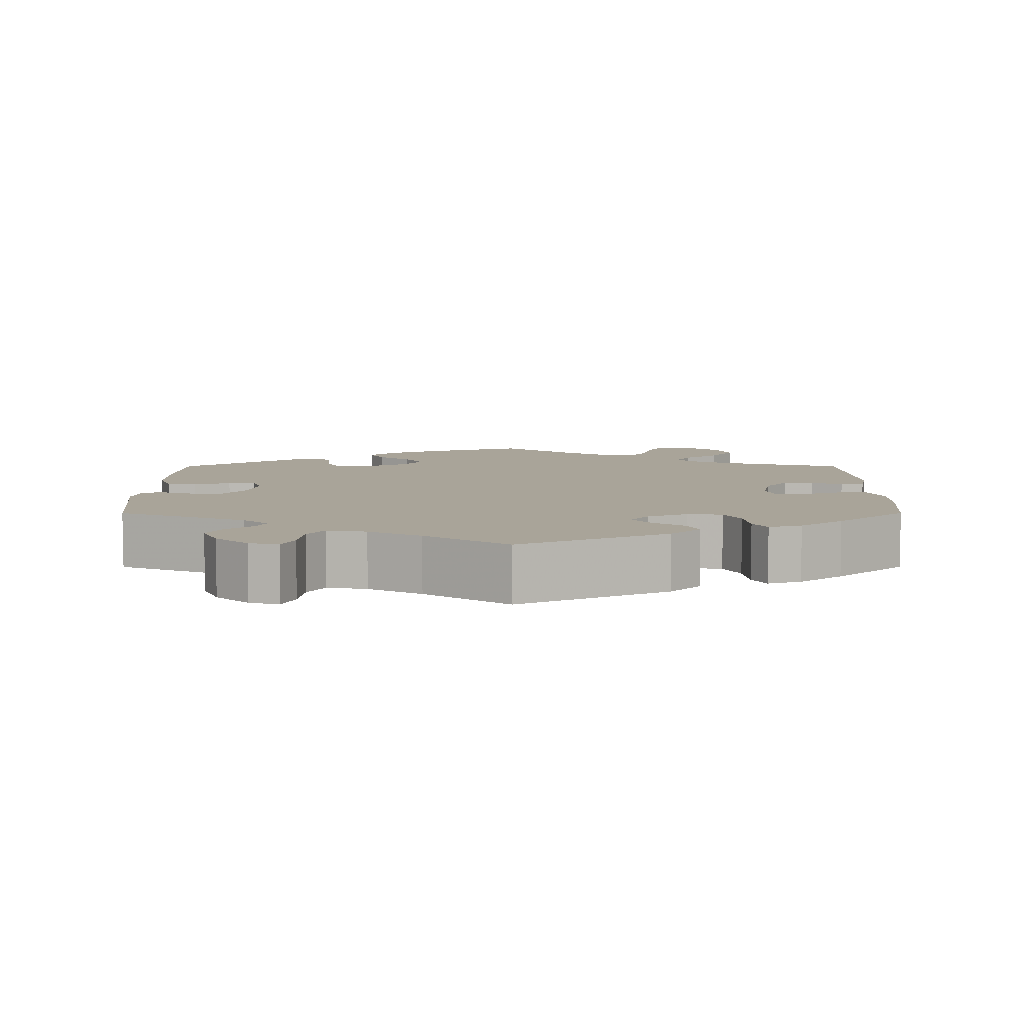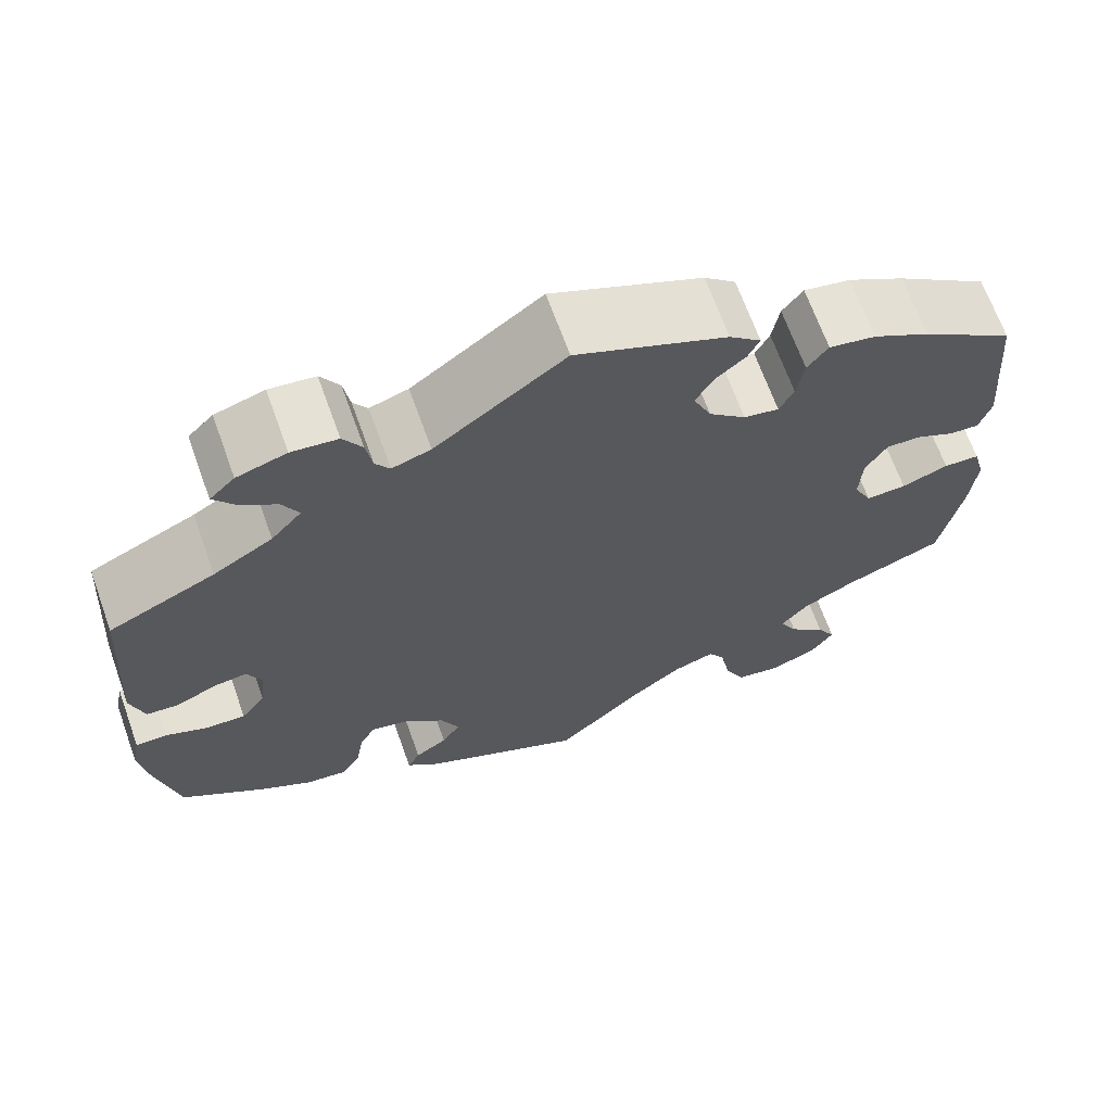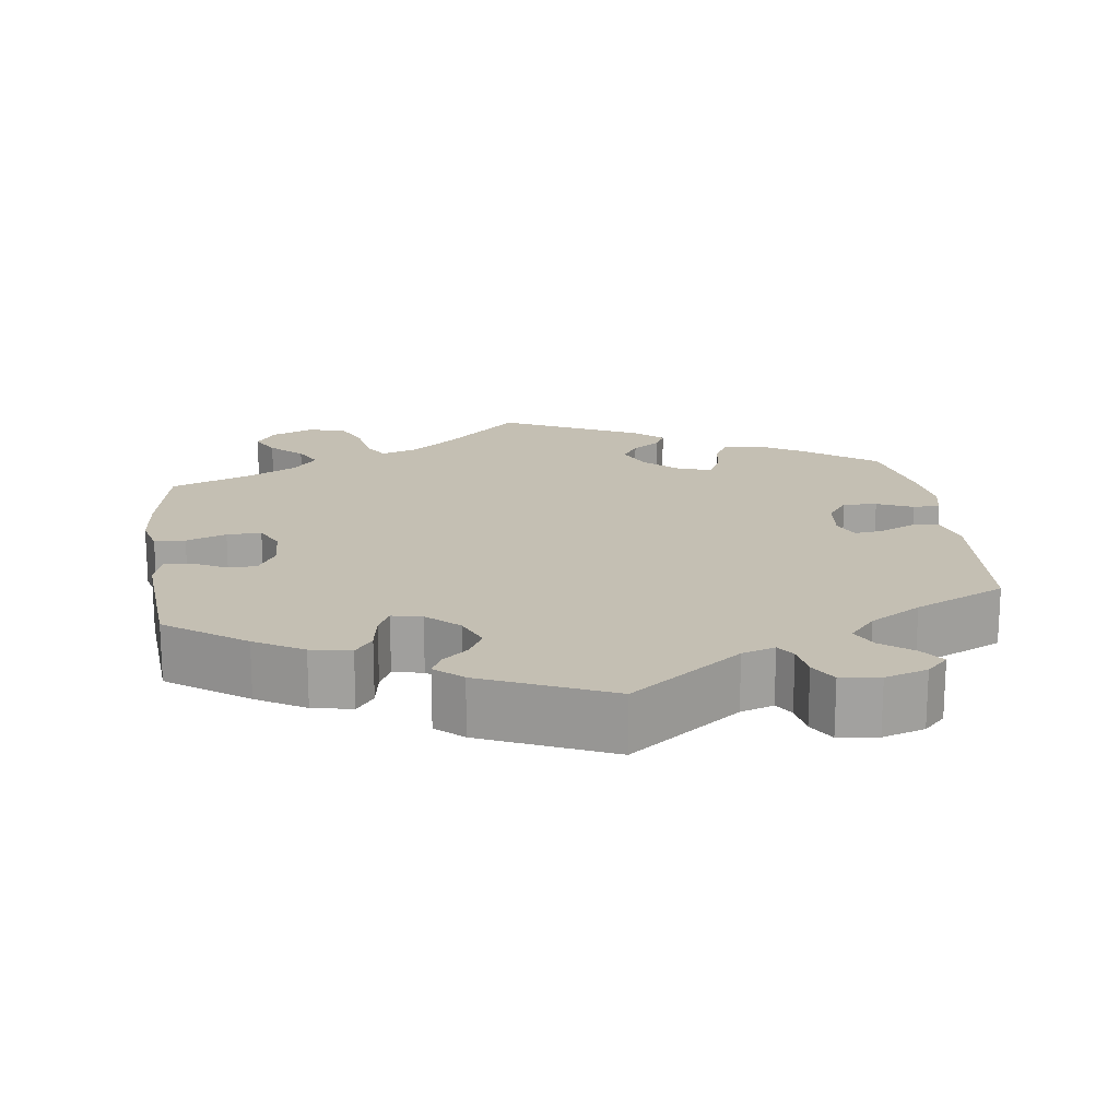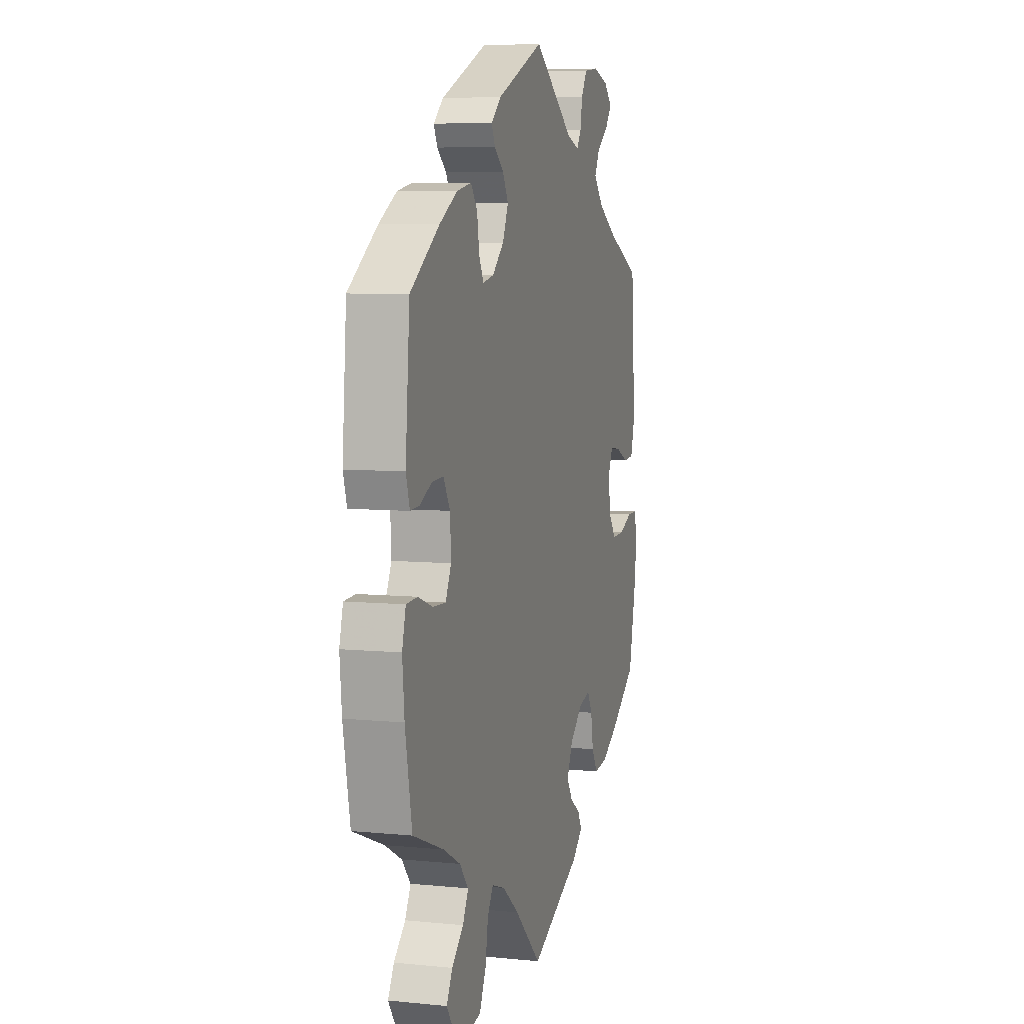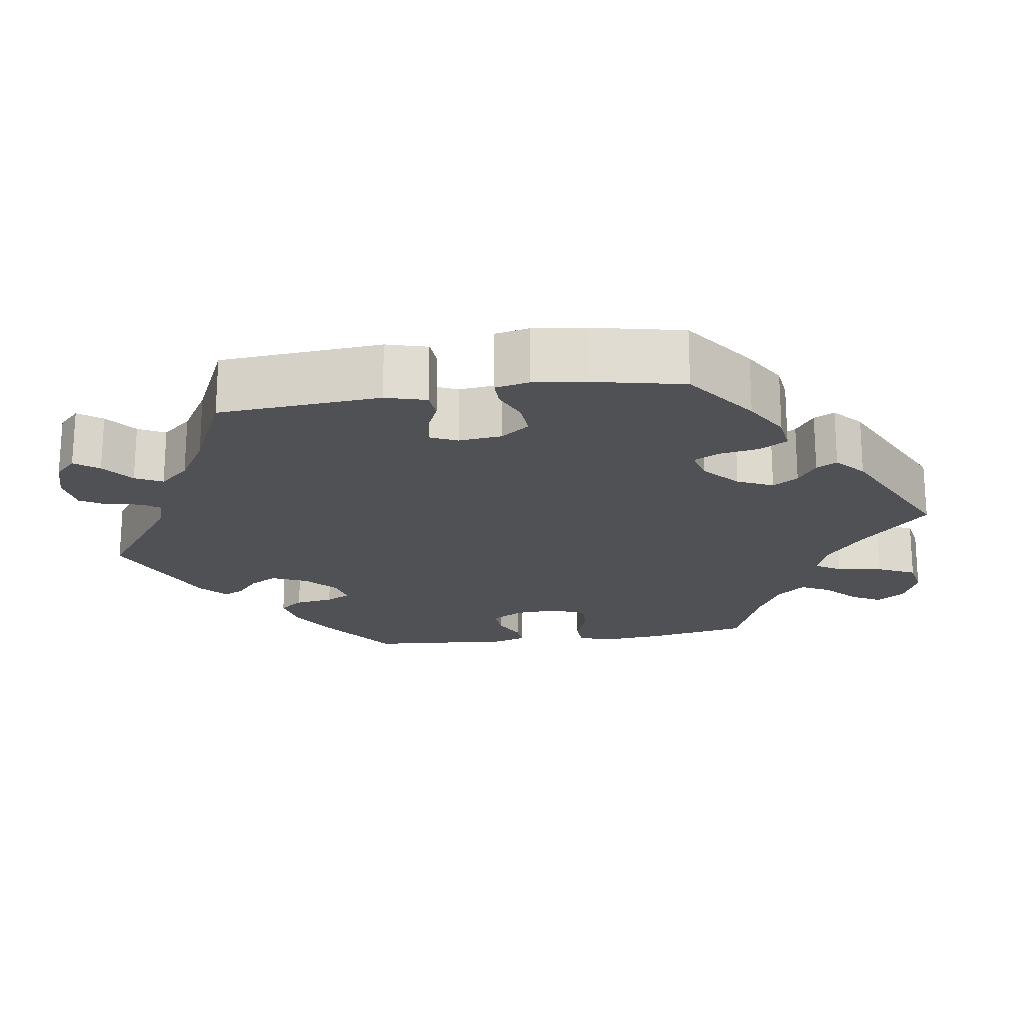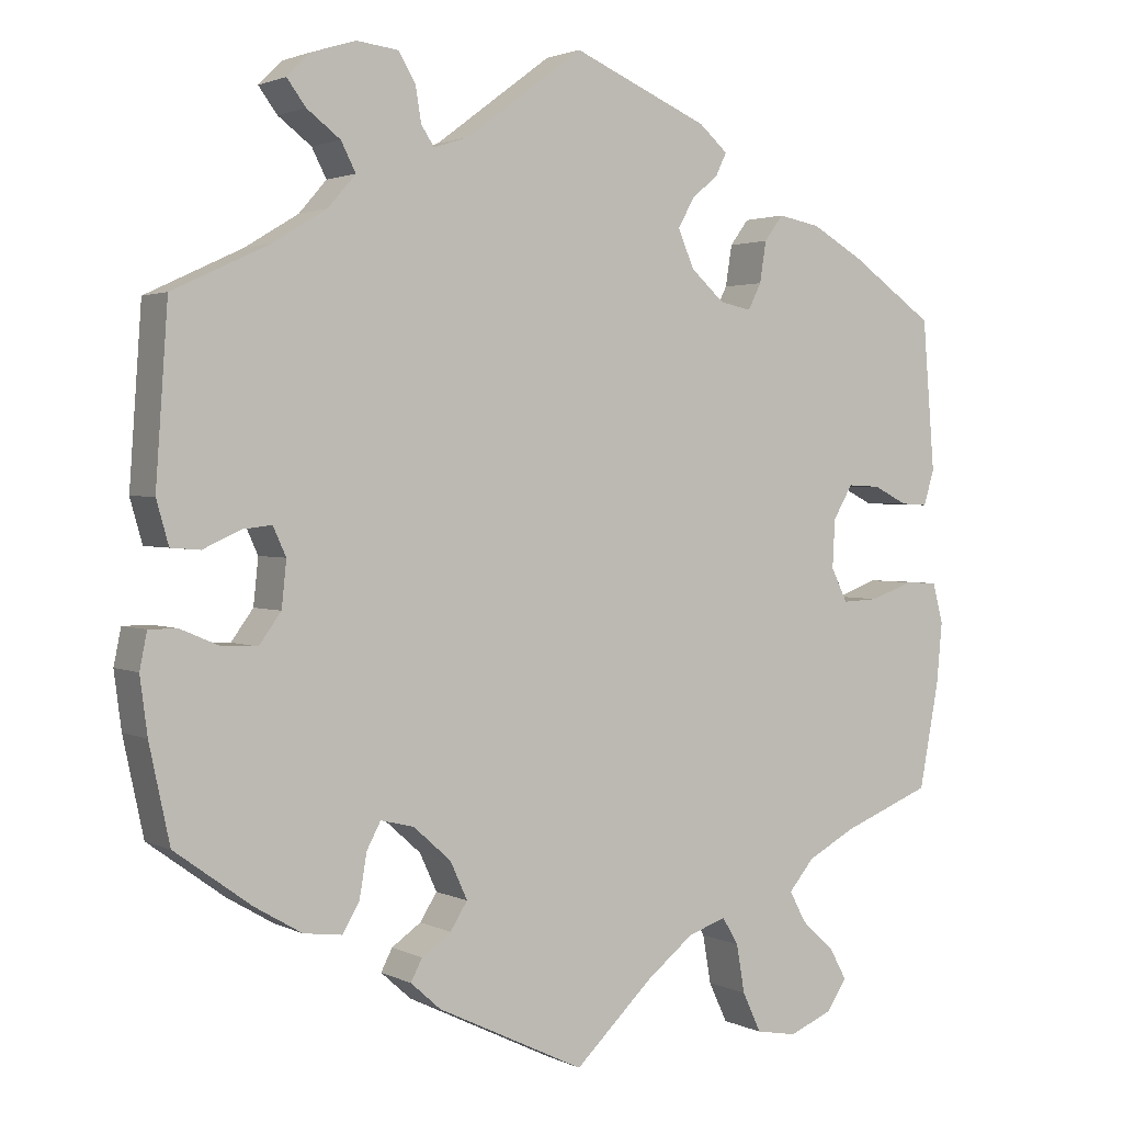
<metadata>
{"format":"obj","ext":"obj","renderer":"f3d","projection":"perspective","resolution":1024,"background":"white","views":[{"elev":7.2,"azim":59.9,"up":"+Y"},{"elev":67.6,"azim":160.2,"up":"+Z"},{"elev":17.9,"azim":-7.5,"up":"+Y"},{"elev":6.9,"azim":-73.8,"up":"+Z"},{"elev":-20.0,"azim":98.7,"up":"+Y"},{"elev":2.1,"azim":148.3,"up":"+Z"}]}
</metadata>
<code>
v -0.095 0.07 -0.487
v -0.154 0.07 -0.44
v -0.201 0.07 -0.424
v -0.221 0.07 -0.457
v -0.231 0.07 -0.516
v -0.254 0.07 -0.565
v -0.304 0.07 -0.574
v -0.357 0.07 -0.552
v -0.382 0.07 -0.515
v -0.361 0.07 -0.477
v -0.32 0.07 -0.439
v -0.3 0.07 -0.401
v -0.331 0.07 -0.364
v -0.391 0.07 -0.332
v -0.5 0.07 -0.289
v -0.524 0.07 -0.161
v -0.531 0.07 -0.085
v -0.518 0.07 -0.036
v -0.478 0.07 -0.034
v -0.426 0.07 -0.053
v -0.381 0.07 -0.055
v -0.361 0.07 -0.014
v -0.364 0.07 0.045
v -0.388 0.07 0.086
v -0.428 0.07 0.084
v -0.47 0.07 0.063
v -0.503 0.07 0.061
v -0.516 0.07 0.104
v -0.501 0.07 0.288
v -0.398 0.07 0.36
v -0.335 0.07 0.396
v -0.283 0.07 0.406
v -0.26 0.07 0.375
v -0.252 0.07 0.325
v -0.236 0.07 0.293
v -0.197 0.07 0.301
v -0.156 0.07 0.338
v -0.136 0.07 0.384
v -0.156 0.07 0.42
v -0.189 0.07 0.448
v -0.202 0.07 0.475
v -0.167 0.07 0.506
v 0 0.07 0.578
v 0.144 0.07 0.471
v 0.187 0.07 0.457
v 0.203 0.07 0.481
v 0.21 0.07 0.524
v 0.231 0.07 0.559
v 0.282 0.07 0.565
v 0.337 0.07 0.548
v 0.365 0.07 0.52
v 0.342 0.07 0.489
v 0.301 0.07 0.458
v 0.283 0.07 0.423
v 0.317 0.07 0.384
v 0.383 0.07 0.344
v 0.501 0.07 0.289
v 0.516 0.07 0.078
v 0.501 0.07 0.025
v 0.465 0.07 0.022
v 0.419 0.07 0.043
v 0.383 0.07 0.047
v 0.367 0.07 0.012
v 0.373 0.07 -0.044
v 0.4 0.07 -0.081
v 0.444 0.07 -0.079
v 0.491 0.07 -0.059
v 0.526 0.07 -0.059
v 0.535 0.07 -0.103
v 0.526 0.07 -0.172
v 0.501 0.07 -0.289
v 0.407 0.07 -0.357
v 0.349 0.07 -0.391
v 0.302 0.07 -0.397
v 0.281 0.07 -0.361
v 0.272 0.07 -0.308
v 0.255 0.07 -0.276
v 0.214 0.07 -0.286
v 0.168 0.07 -0.327
v 0.147 0.07 -0.373
v 0.168 0.07 -0.406
v 0.204 0.07 -0.431
v 0.218 0.07 -0.458
v 0.181 0.07 -0.491
v 0 0.07 -0.578
v -0.095 0 -0.487
v -0.154 0 -0.44
v -0.201 0 -0.424
v -0.221 0 -0.457
v -0.231 0 -0.516
v -0.254 0 -0.565
v -0.304 0 -0.574
v -0.357 0 -0.552
v -0.382 0 -0.515
v -0.361 0 -0.477
v -0.32 0 -0.439
v -0.3 0 -0.401
v -0.331 0 -0.364
v -0.391 0 -0.332
v -0.5 0 -0.289
v -0.524 0 -0.161
v -0.531 0 -0.085
v -0.518 0 -0.036
v -0.478 0 -0.034
v -0.426 0 -0.053
v -0.381 0 -0.055
v -0.361 0 -0.014
v -0.364 0 0.045
v -0.388 0 0.086
v -0.428 0 0.084
v -0.47 0 0.063
v -0.503 0 0.061
v -0.516 0 0.104
v -0.501 0 0.288
v -0.398 0 0.36
v -0.335 0 0.396
v -0.283 0 0.406
v -0.26 0 0.375
v -0.252 0 0.325
v -0.236 0 0.293
v -0.197 0 0.301
v -0.156 0 0.338
v -0.136 0 0.384
v -0.156 0 0.42
v -0.189 0 0.448
v -0.202 0 0.475
v -0.167 0 0.506
v 0 0 0.578
v 0.144 0 0.471
v 0.187 0 0.457
v 0.203 0 0.481
v 0.21 0 0.524
v 0.231 0 0.559
v 0.282 0 0.565
v 0.337 0 0.548
v 0.365 0 0.52
v 0.342 0 0.489
v 0.301 0 0.458
v 0.283 0 0.423
v 0.317 0 0.384
v 0.383 0 0.344
v 0.501 0 0.289
v 0.516 0 0.078
v 0.501 0 0.025
v 0.465 0 0.022
v 0.419 0 0.043
v 0.383 0 0.047
v 0.367 0 0.012
v 0.373 0 -0.044
v 0.4 0 -0.081
v 0.444 0 -0.079
v 0.491 0 -0.059
v 0.526 0 -0.059
v 0.535 0 -0.103
v 0.526 0 -0.172
v 0.501 0 -0.289
v 0.407 0 -0.357
v 0.349 0 -0.391
v 0.302 0 -0.397
v 0.281 0 -0.361
v 0.272 0 -0.308
v 0.255 0 -0.276
v 0.214 0 -0.286
v 0.168 0 -0.327
v 0.147 0 -0.373
v 0.168 0 -0.406
v 0.204 0 -0.431
v 0.218 0 -0.458
v 0.181 0 -0.491
v 0 0 -0.578
f 84 85 1
f 81 82 83 84
f 80 81 84 1
f 79 80 1 2
f 78 79 2 3
f 73 74 75 76
f 73 76 77
f 72 73 77
f 71 72 77
f 70 71 77
f 69 70 77 78
f 66 67 68 69
f 65 66 69 78
f 58 59 60 61
f 56 57 58 61
f 55 56 61 62
f 54 55 62 63
f 50 51 52 53
f 50 53 54
f 49 50 54
f 46 47 48 49
f 45 46 49 54
f 44 45 54 63
f 39 40 41 42
f 38 39 42 43
f 37 38 43 44
f 31 32 33 34
f 31 34 35
f 30 31 35
f 29 30 35
f 28 29 35
f 25 26 27 28
f 24 25 28 35
f 23 24 35 36
f 17 18 19 20
f 17 20 21
f 14 15 16 17
f 13 14 17 21
f 12 13 21 22
f 8 9 10 11
f 8 11 12
f 7 8 12
f 4 5 6 7
f 3 4 7 12
f 64 65 78 3
f 37 44 63 64
f 23 36 37 64
f 22 23 64
f 3 12 22 64
f 86 170 169
f 169 168 167 166
f 86 169 166 165
f 87 86 165 164
f 88 87 164 163
f 161 160 159 158
f 162 161 158
f 162 158 157
f 162 157 156
f 162 156 155
f 163 162 155 154
f 154 153 152 151
f 163 154 151 150
f 146 145 144 143
f 146 143 142 141
f 147 146 141 140
f 148 147 140 139
f 138 137 136 135
f 139 138 135
f 139 135 134
f 134 133 132 131
f 139 134 131 130
f 148 139 130 129
f 127 126 125 124
f 128 127 124 123
f 129 128 123 122
f 119 118 117 116
f 120 119 116
f 120 116 115
f 120 115 114
f 120 114 113
f 113 112 111 110
f 120 113 110 109
f 121 120 109 108
f 105 104 103 102
f 106 105 102
f 102 101 100 99
f 106 102 99 98
f 107 106 98 97
f 96 95 94 93
f 97 96 93
f 97 93 92
f 92 91 90 89
f 97 92 89 88
f 88 163 150 149
f 149 148 129 122
f 149 122 121 108
f 149 108 107
f 149 107 97 88
f 1 86 87 2
f 2 87 88 3
f 3 88 89 4
f 4 89 90 5
f 5 90 91 6
f 6 91 92 7
f 7 92 93 8
f 8 93 94 9
f 9 94 95 10
f 10 95 96 11
f 11 96 97 12
f 12 97 98 13
f 13 98 99 14
f 14 99 100 15
f 15 100 101 16
f 16 101 102 17
f 17 102 103 18
f 18 103 104 19
f 19 104 105 20
f 20 105 106 21
f 21 106 107 22
f 22 107 108 23
f 23 108 109 24
f 24 109 110 25
f 25 110 111 26
f 26 111 112 27
f 27 112 113 28
f 28 113 114 29
f 29 114 115 30
f 30 115 116 31
f 31 116 117 32
f 32 117 118 33
f 33 118 119 34
f 34 119 120 35
f 35 120 121 36
f 36 121 122 37
f 37 122 123 38
f 38 123 124 39
f 39 124 125 40
f 40 125 126 41
f 41 126 127 42
f 42 127 128 43
f 43 128 129 44
f 44 129 130 45
f 45 130 131 46
f 46 131 132 47
f 47 132 133 48
f 48 133 134 49
f 49 134 135 50
f 50 135 136 51
f 51 136 137 52
f 52 137 138 53
f 53 138 139 54
f 54 139 140 55
f 55 140 141 56
f 56 141 142 57
f 57 142 143 58
f 58 143 144 59
f 59 144 145 60
f 60 145 146 61
f 61 146 147 62
f 62 147 148 63
f 63 148 149 64
f 64 149 150 65
f 65 150 151 66
f 66 151 152 67
f 67 152 153 68
f 68 153 154 69
f 69 154 155 70
f 70 155 156 71
f 71 156 157 72
f 72 157 158 73
f 73 158 159 74
f 74 159 160 75
f 75 160 161 76
f 76 161 162 77
f 77 162 163 78
f 78 163 164 79
f 79 164 165 80
f 80 165 166 81
f 81 166 167 82
f 82 167 168 83
f 83 168 169 84
f 84 169 170 85
f 85 170 86 1

</code>
